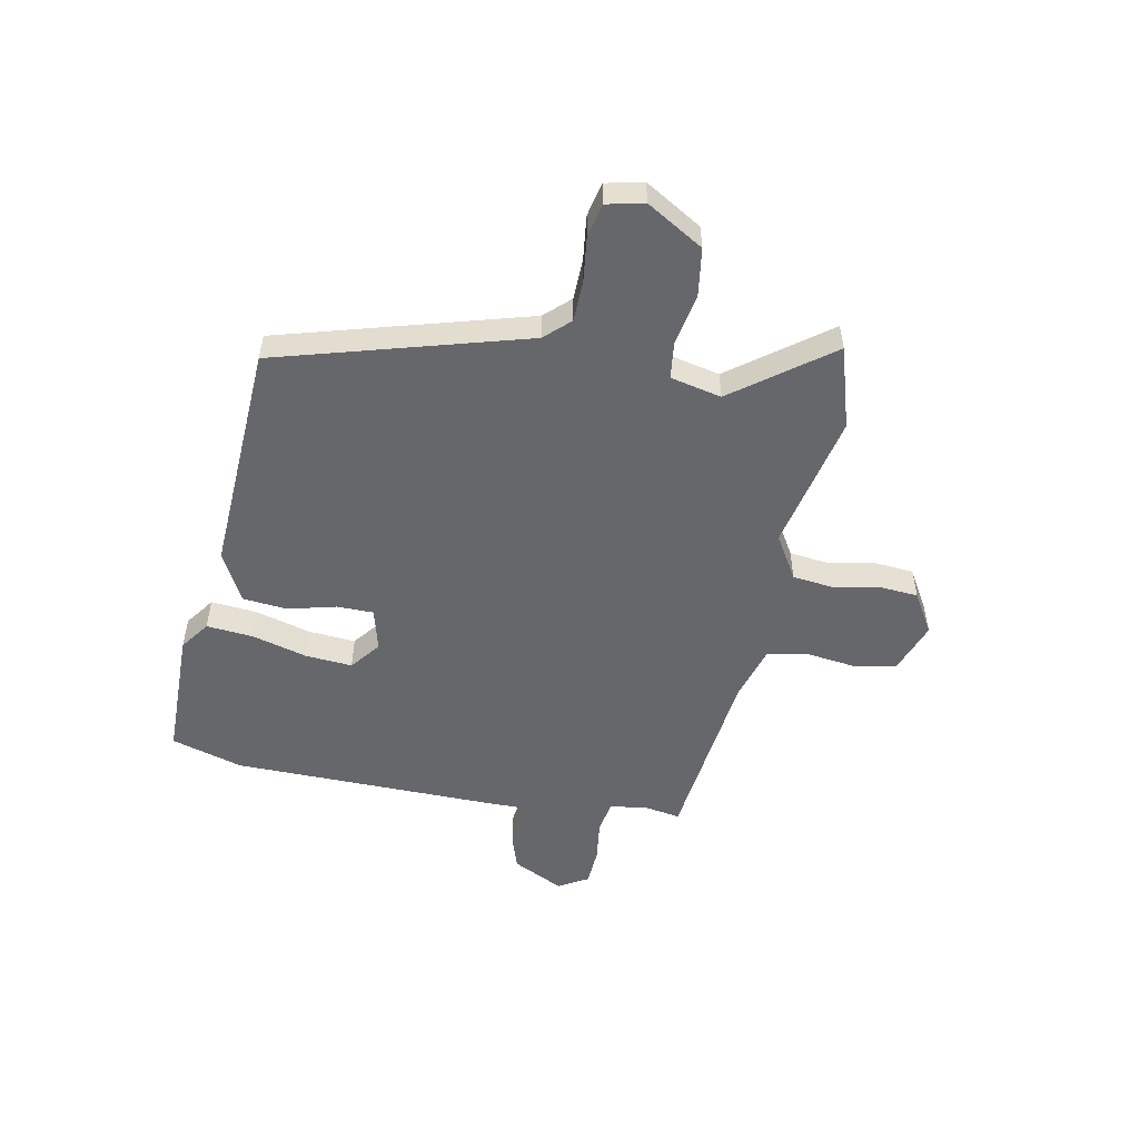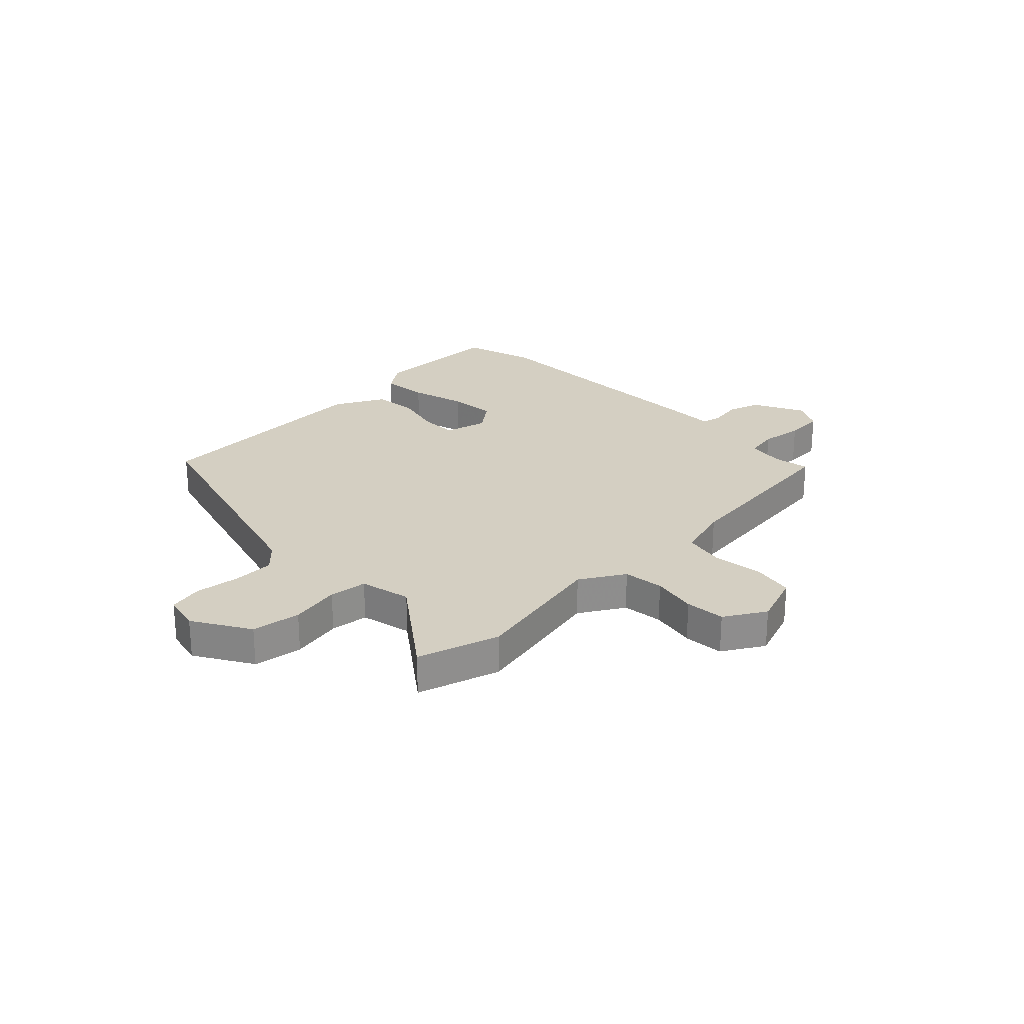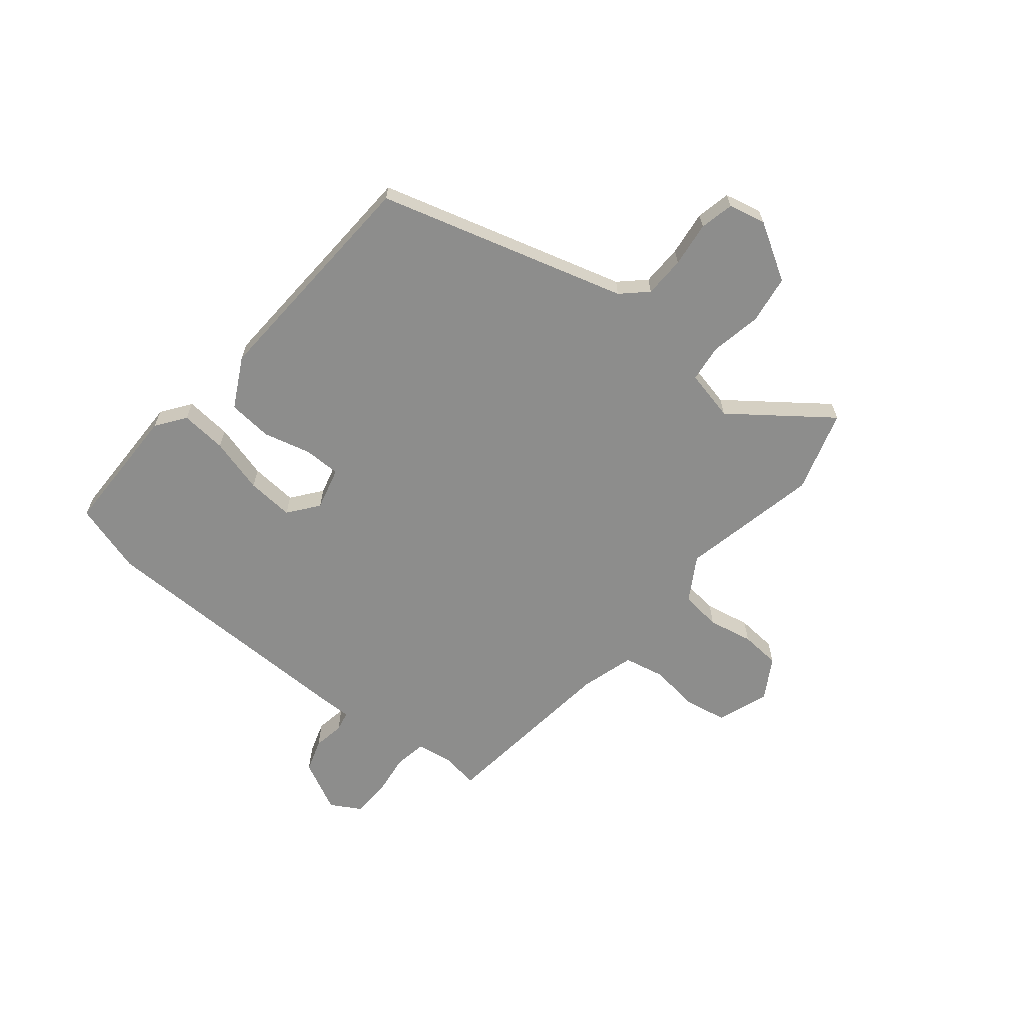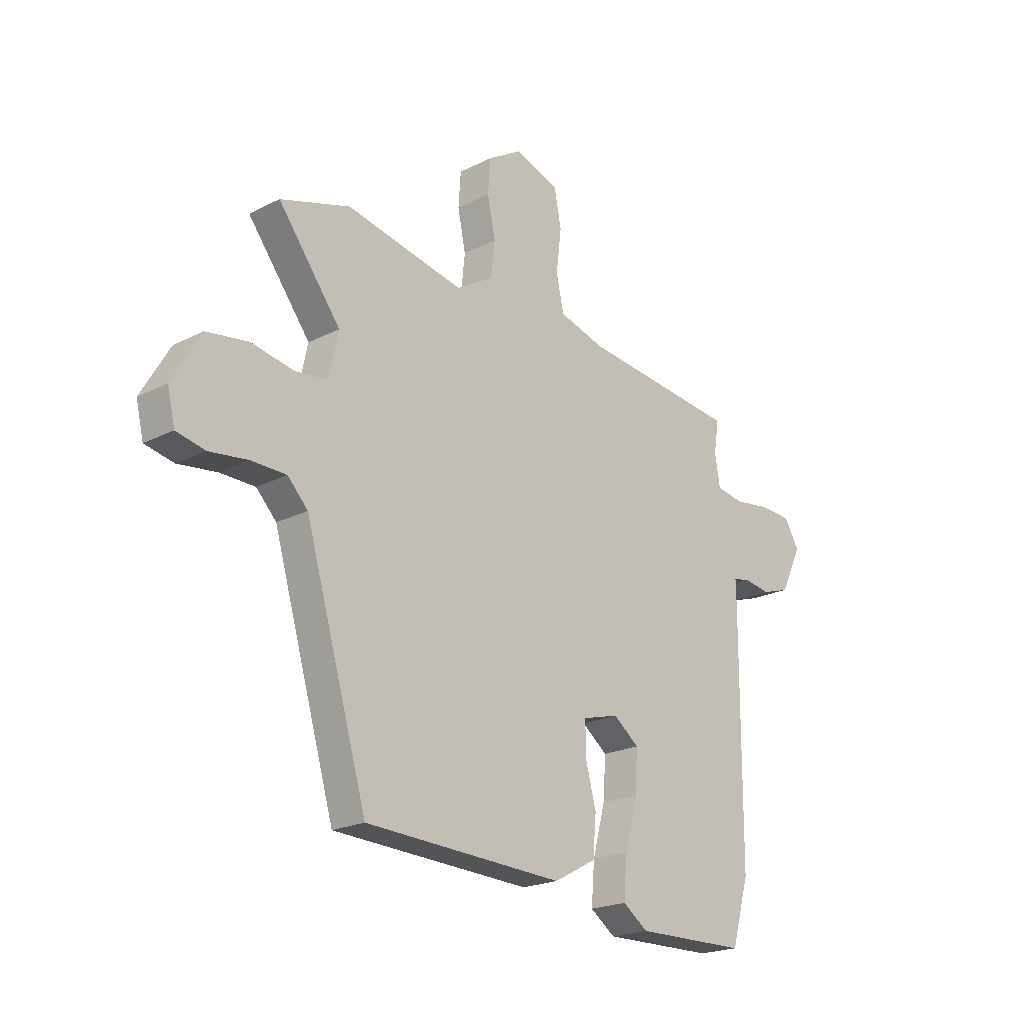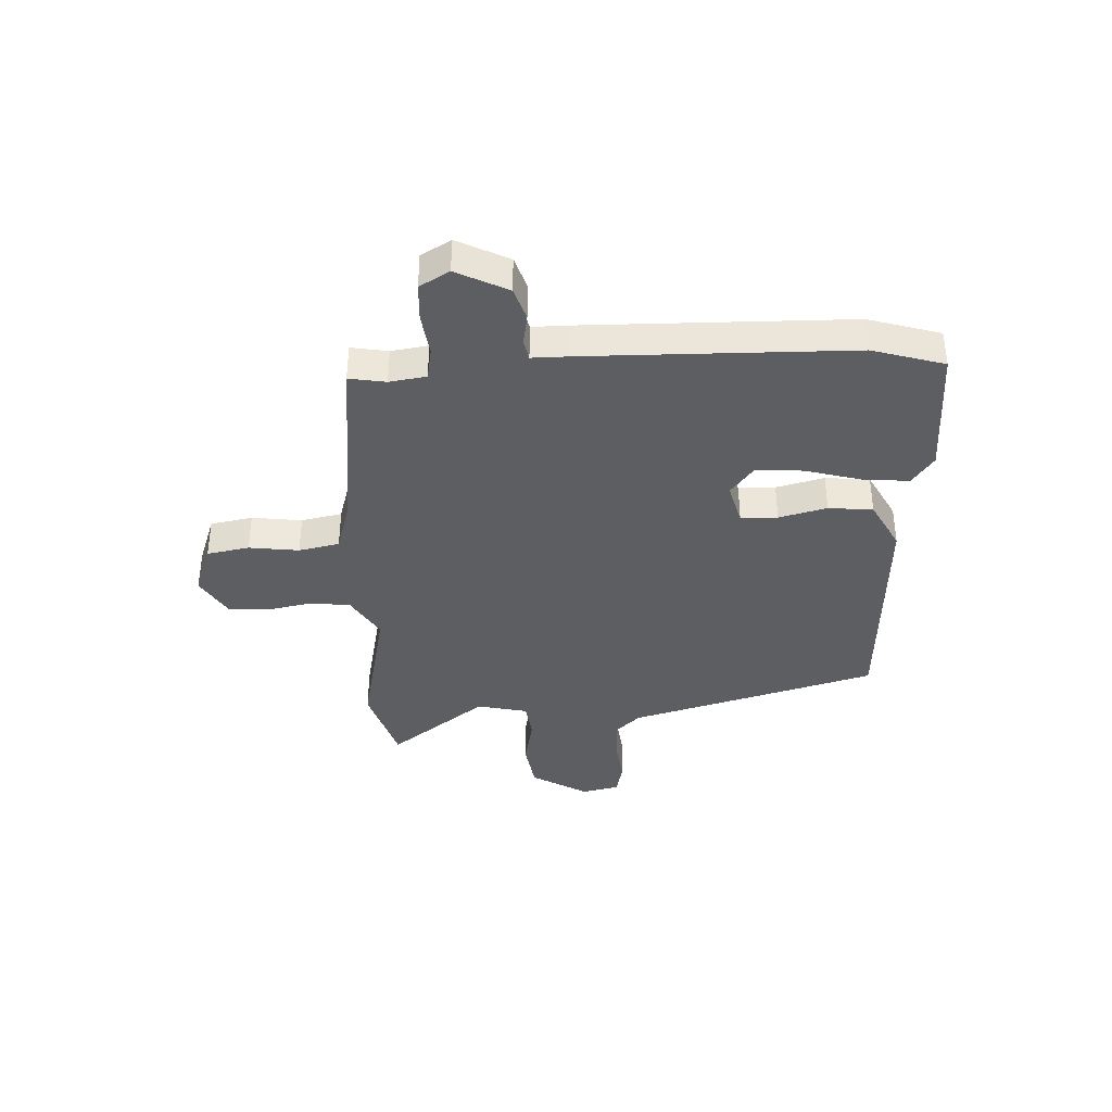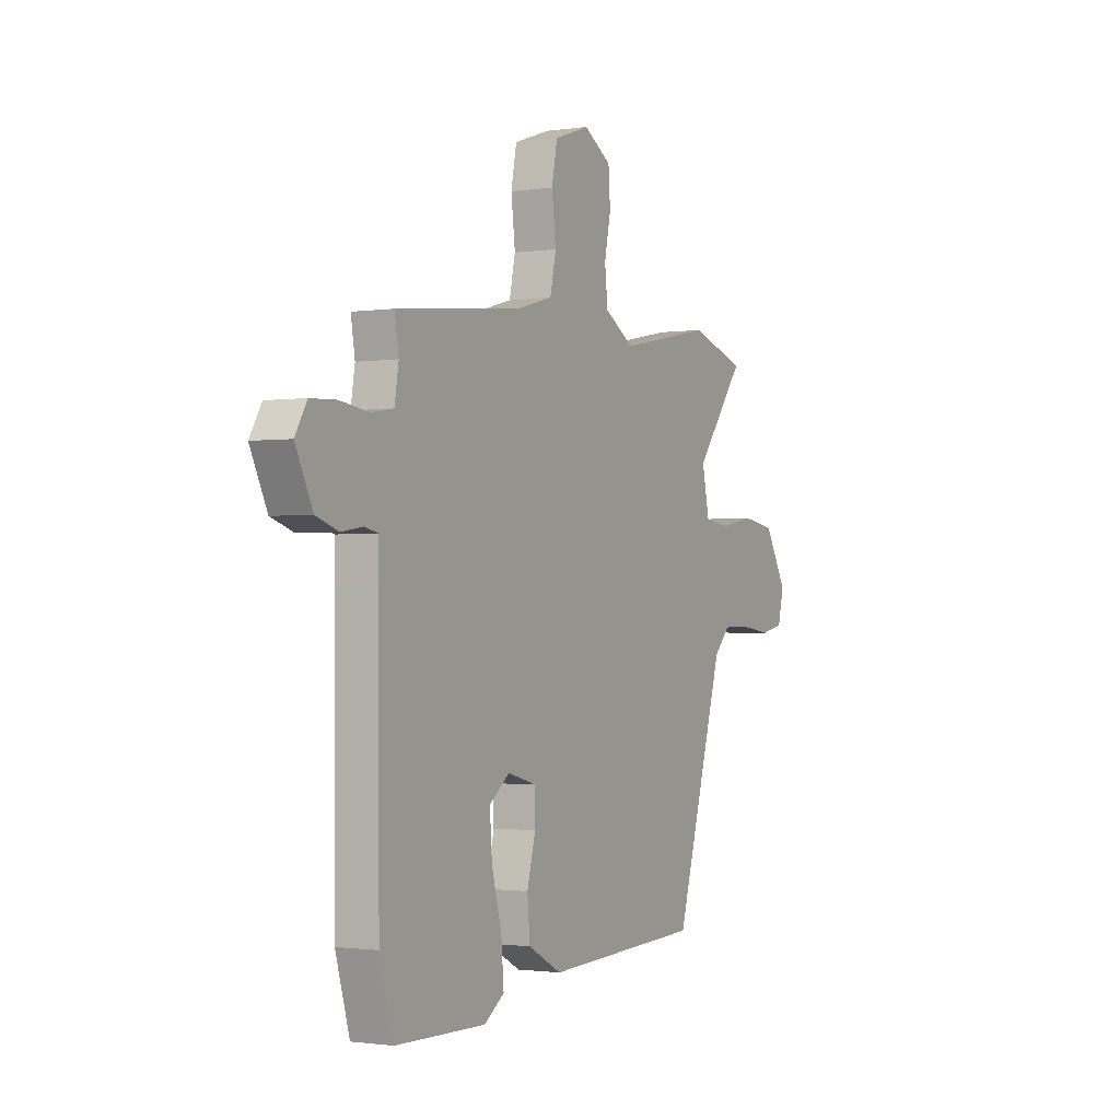
<metadata>
{"format":"obj","ext":"obj","renderer":"f3d","projection":"perspective","resolution":1024,"background":"white","views":[{"elev":-52.0,"azim":-101.6,"up":"+Y"},{"elev":25.4,"azim":-44.9,"up":"+Y"},{"elev":-64.4,"azim":-129.7,"up":"+Y"},{"elev":-21.2,"azim":-47.7,"up":"+Z"},{"elev":-38.0,"azim":92.1,"up":"+Y"},{"elev":-1.4,"azim":118.4,"up":"+Z"}]}
</metadata>
<code>
v 0.49 0.07 0.444
v 0.479 0.07 0.377
v 0.49 0.07 0.31
v 0.549 0.07 0.3
v 0.627 0.07 0.311
v 0.696 0.07 0.308
v 0.728 0.07 0.254
v 0.682 0.07 0.16
v 0.622 0.07 0.14
v 0.565 0.07 0.149
v 0.528 0.07 0.141
v 0.529 0.07 0.072
v 0.526 0.07 -0.41
v 0.488 0.07 -0.541
v 0.247 0.07 -0.546
v 0.193 0.07 -0.508
v 0.2 0.07 -0.423
v 0.227 0.07 -0.322
v 0.233 0.07 -0.236
v 0.178 0.07 -0.194
v 0.1 0.07 -0.215
v 0.1 0.07 -0.282
v 0.123 0.07 -0.369
v 0.116 0.07 -0.45
v 0.025 0.07 -0.499
v -0.4 0.07 -0.481
v -0.533 0.07 -0.03
v -0.576 0.07 0.015
v -0.651 0.07 0.016
v -0.733 0.07 0.005
v -0.795 0.07 0.018
v -0.811 0.07 0.086
v -0.75 0.07 0.19
v -0.661 0.07 0.204
v -0.569 0.07 0.187
v -0.5 0.07 0.196
v -0.48 0.07 0.289
v -0.614 0.07 0.464
v -0.465 0.07 0.511
v -0.212 0.07 0.46
v -0.132 0.07 0.509
v -0.124 0.07 0.583
v -0.141 0.07 0.665
v -0.136 0.07 0.738
v -0.062 0.07 0.783
v 0.033 0.07 0.75
v 0.048 0.07 0.673
v 0.037 0.07 0.582
v 0.053 0.07 0.508
v 0.152 0.07 0.48
v 0.49 0 0.444
v 0.479 0 0.377
v 0.49 0 0.31
v 0.549 0 0.3
v 0.627 0 0.311
v 0.696 0 0.308
v 0.728 0 0.254
v 0.682 0 0.16
v 0.622 0 0.14
v 0.565 0 0.149
v 0.528 0 0.141
v 0.529 0 0.072
v 0.526 0 -0.41
v 0.488 0 -0.541
v 0.247 0 -0.546
v 0.193 0 -0.508
v 0.2 0 -0.423
v 0.227 0 -0.322
v 0.233 0 -0.236
v 0.178 0 -0.194
v 0.1 0 -0.215
v 0.1 0 -0.282
v 0.123 0 -0.369
v 0.116 0 -0.45
v 0.025 0 -0.499
v -0.4 0 -0.481
v -0.533 0 -0.03
v -0.576 0 0.015
v -0.651 0 0.016
v -0.733 0 0.005
v -0.795 0 0.018
v -0.811 0 0.086
v -0.75 0 0.19
v -0.661 0 0.204
v -0.569 0 0.187
v -0.5 0 0.196
v -0.48 0 0.289
v -0.614 0 0.464
v -0.465 0 0.511
v -0.212 0 0.46
v -0.132 0 0.509
v -0.124 0 0.583
v -0.141 0 0.665
v -0.136 0 0.738
v -0.062 0 0.783
v 0.033 0 0.75
v 0.048 0 0.673
v 0.037 0 0.582
v 0.053 0 0.508
v 0.152 0 0.48
f 46 47 48
f 45 46 48
f 44 45 48
f 43 44 48
f 42 43 48
f 41 42 48 49
f 40 41 49 50
f 37 38 39 40
f 50 1 2
f 40 50 2
f 37 40 2
f 36 37 2
f 33 34 35
f 32 33 35
f 31 32 35
f 30 31 35
f 29 30 35
f 28 29 35 36
f 25 26 27
f 24 25 27
f 23 24 27
f 22 23 27
f 27 28 36
f 22 27 36
f 21 22 36
f 16 17 18
f 15 16 18
f 14 15 18
f 13 14 18
f 12 13 18
f 11 12 18
f 11 18 19
f 8 9 10
f 7 8 10
f 6 7 10
f 5 6 10
f 4 5 10
f 3 4 10 11
f 36 2 3
f 21 36 3
f 20 21 3
f 3 11 19 20
f 98 97 96
f 98 96 95
f 98 95 94
f 98 94 93
f 98 93 92
f 99 98 92 91
f 100 99 91 90
f 90 89 88 87
f 52 51 100
f 52 100 90
f 52 90 87
f 52 87 86
f 85 84 83
f 85 83 82
f 85 82 81
f 85 81 80
f 85 80 79
f 86 85 79 78
f 77 76 75
f 77 75 74
f 77 74 73
f 77 73 72
f 86 78 77
f 86 77 72
f 86 72 71
f 68 67 66
f 68 66 65
f 68 65 64
f 68 64 63
f 68 63 62
f 68 62 61
f 69 68 61
f 60 59 58
f 60 58 57
f 60 57 56
f 60 56 55
f 60 55 54
f 61 60 54 53
f 53 52 86
f 53 86 71
f 53 71 70
f 70 69 61 53
f 1 51 52 2
f 2 52 53 3
f 3 53 54 4
f 4 54 55 5
f 5 55 56 6
f 6 56 57 7
f 7 57 58 8
f 8 58 59 9
f 9 59 60 10
f 10 60 61 11
f 11 61 62 12
f 12 62 63 13
f 13 63 64 14
f 14 64 65 15
f 15 65 66 16
f 16 66 67 17
f 17 67 68 18
f 18 68 69 19
f 19 69 70 20
f 20 70 71 21
f 21 71 72 22
f 22 72 73 23
f 23 73 74 24
f 24 74 75 25
f 25 75 76 26
f 26 76 77 27
f 27 77 78 28
f 28 78 79 29
f 29 79 80 30
f 30 80 81 31
f 31 81 82 32
f 32 82 83 33
f 33 83 84 34
f 34 84 85 35
f 35 85 86 36
f 36 86 87 37
f 37 87 88 38
f 38 88 89 39
f 39 89 90 40
f 40 90 91 41
f 41 91 92 42
f 42 92 93 43
f 43 93 94 44
f 44 94 95 45
f 45 95 96 46
f 46 96 97 47
f 47 97 98 48
f 48 98 99 49
f 49 99 100 50
f 50 100 51 1

</code>
